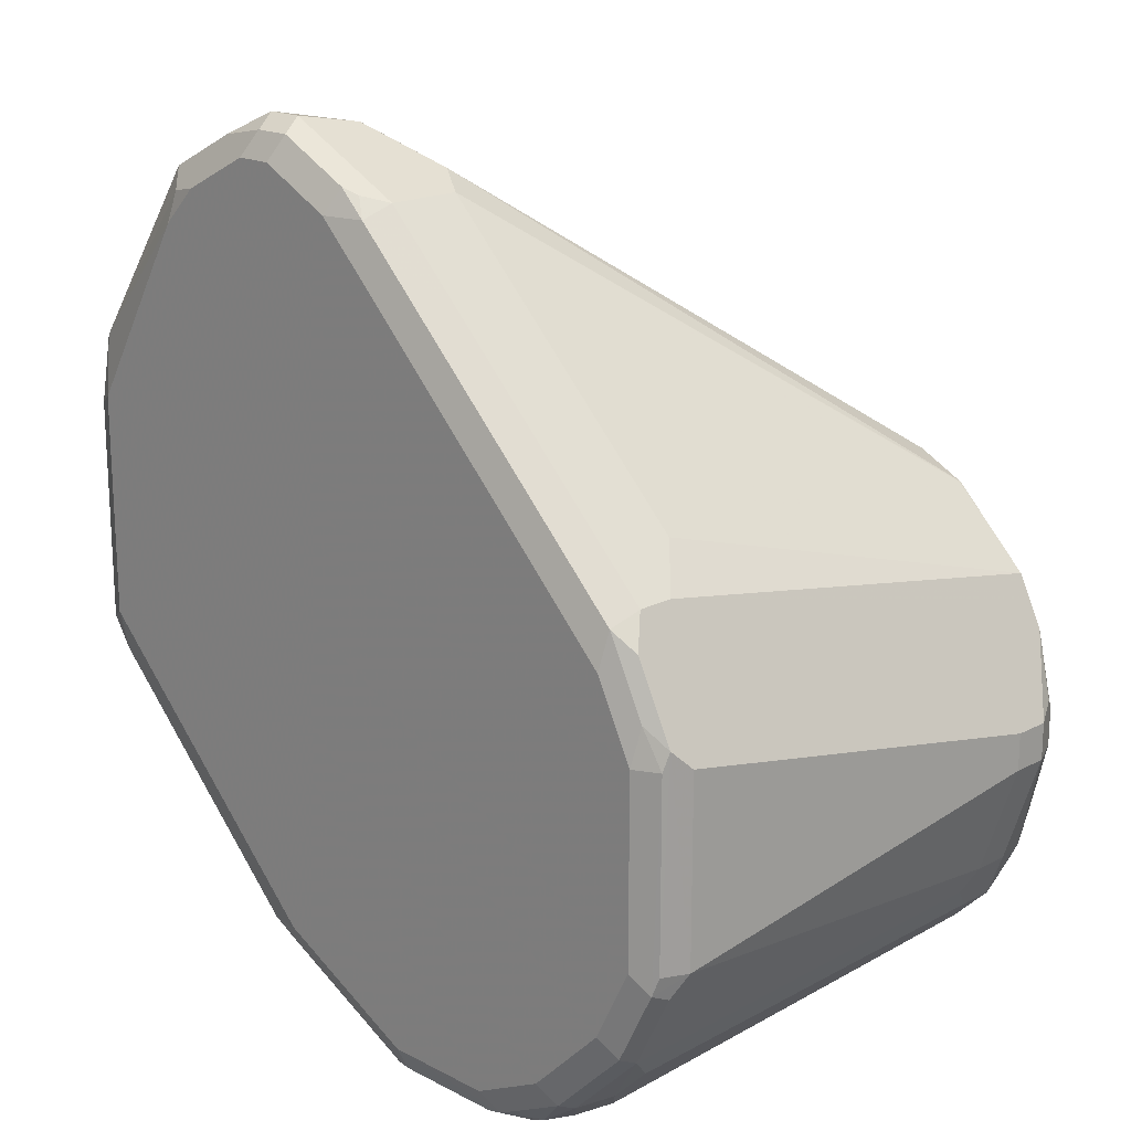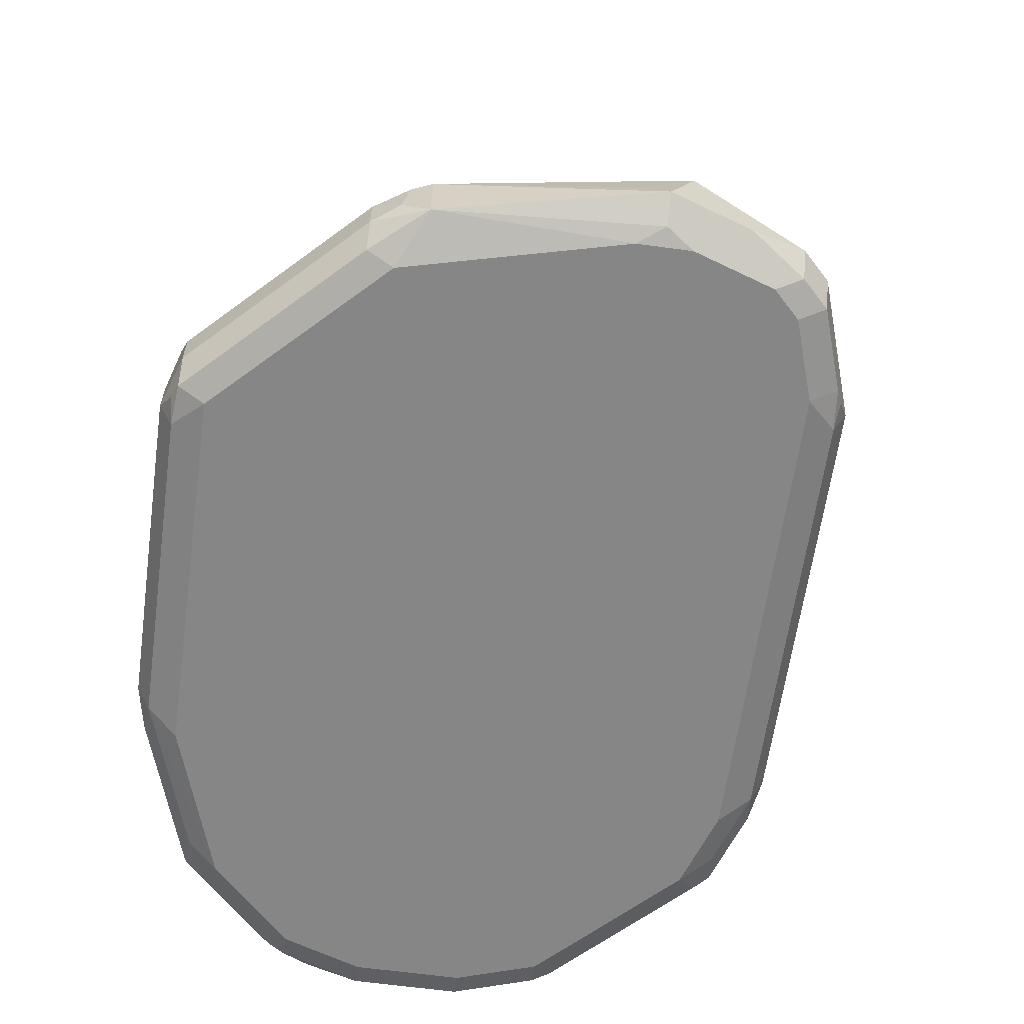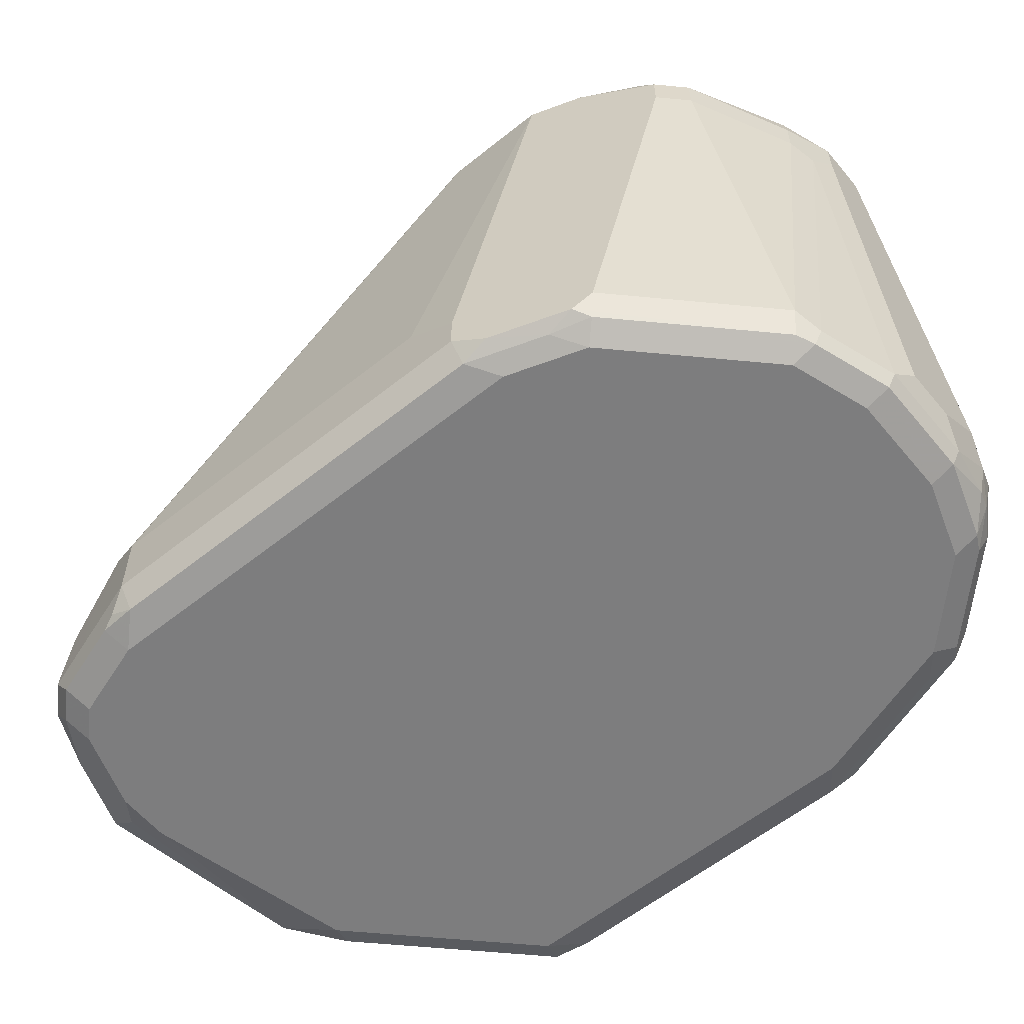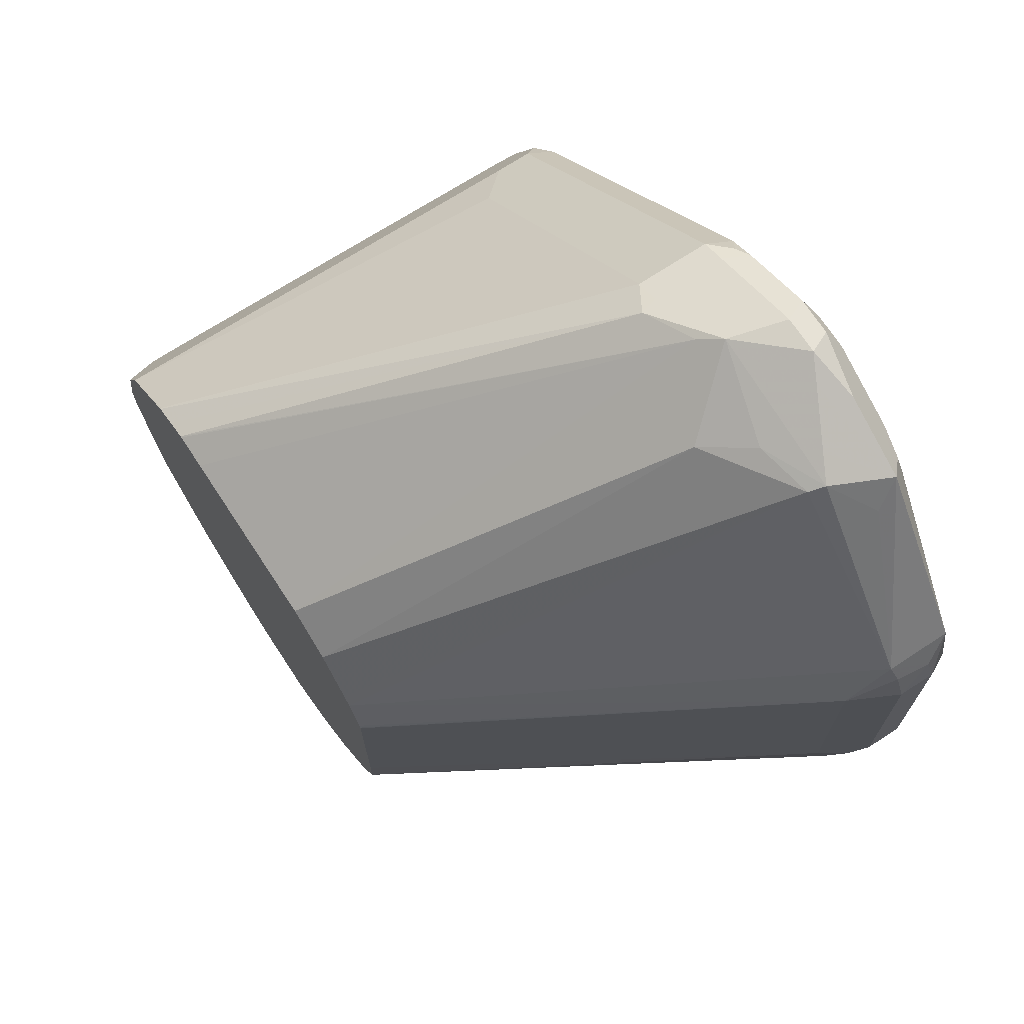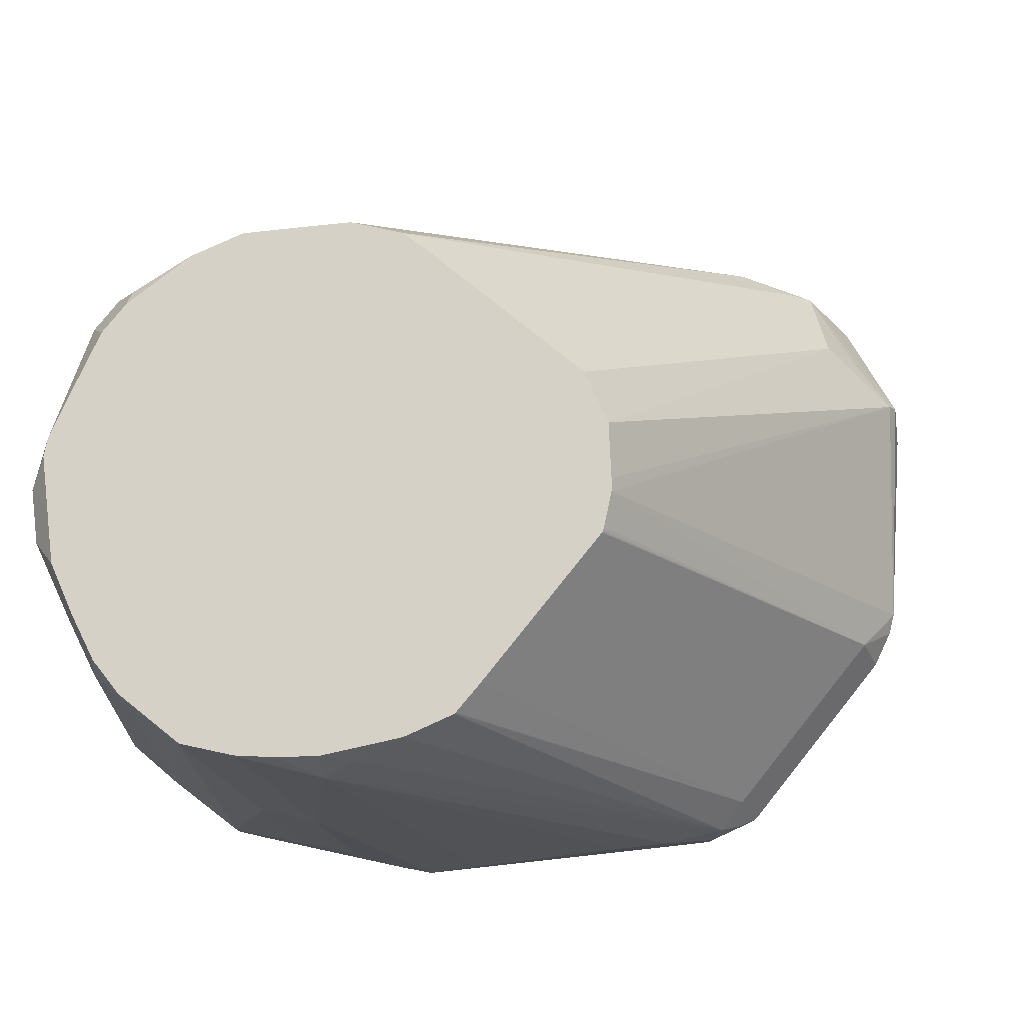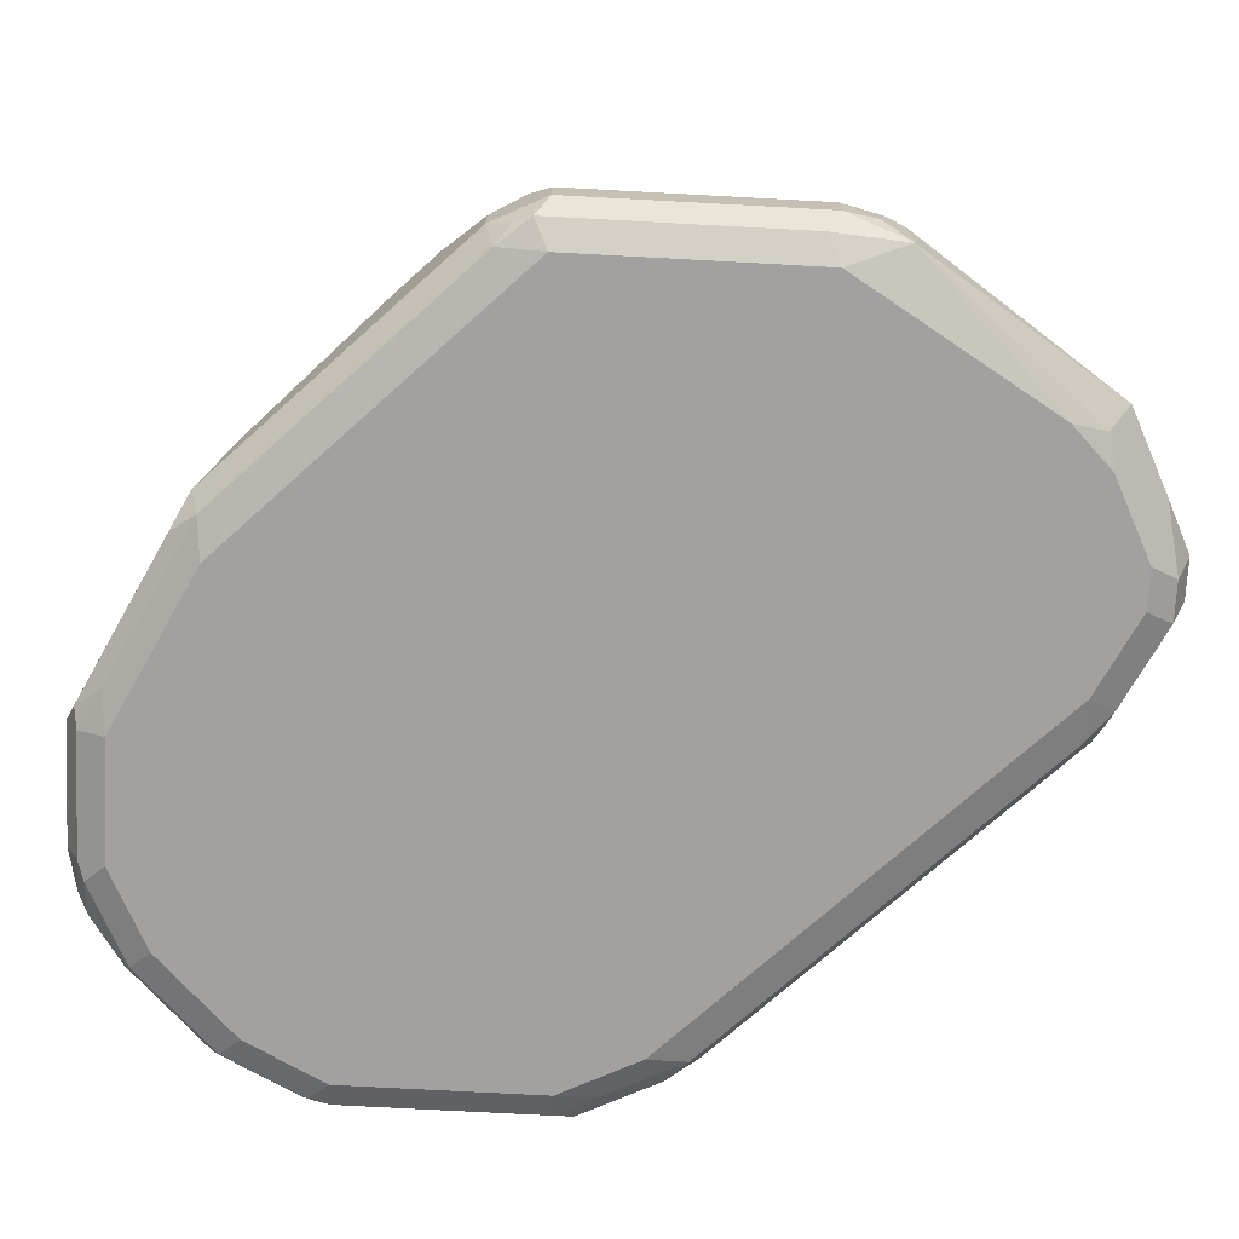
<metadata>
{"format":"obj","ext":"obj","renderer":"f3d","projection":"perspective","resolution":1024,"background":"white","views":[{"elev":18.3,"azim":44.9,"up":"+Z"},{"elev":-62.0,"azim":-52.9,"up":"+Y"},{"elev":-59.1,"azim":84.4,"up":"+Y"},{"elev":71.1,"azim":-123.3,"up":"+Z"},{"elev":78.9,"azim":-141.3,"up":"+Y"},{"elev":-72.3,"azim":-93.1,"up":"+Y"}]}
</metadata>
<code>
v -0.2425 -0.6134 -0.1998
v -0.2378 -0.6229 -0.2045
v -0.2354 -0.6206 -0.1783
v -0.2401 -0.6111 -0.1879
v -0.2425 -0.5992 -0.1998
v -0.2425 -0.6134 -0.2853
v -0.2282 -0.6277 -0.1998
v -0.2378 -0.6229 -0.2901
v -0.2354 -0.5956 -0.1783
v -0.1854 -0.6277 -0.1284
v -0.1831 -0.6253 -0.1165
v -0.1902 -0.6182 -0.1094
v -0.2389 -0.5974 -0.1855
v -0.233 -0.5801 -0.1998
v -0.2425 -0.5992 -0.2853
v -0.2378 -0.6134 -0.2948
v -0.2282 -0.6277 -0.2853
v -0.233 -0.6134 -0.3043
v -0.2354 -0.6206 -0.296
v -0.2282 -0.6241 -0.3014
v -0.195 -0.6087 -0.1189
v -0.1807 -0.5944 -0.1046
v -0.1783 -0.5885 -0.107
v -0.1216 -0.4273 -0.2432
v -0.1712 -0.6277 -0.1142
v -0.1617 -0.6182 -0.09512
v -0.1522 -0.6087 -0.09036
v -0.1712 -0.5992 -0.09987
v -0.1236 -0.4273 -0.2473
v -0.1277 -0.4273 -0.2555
v -0.1282 -0.4273 -0.2568
v -0.1284 -0.4273 -0.2574
v -0.233 -0.5801 -0.2853
v -0.2389 -0.592 -0.2925
v -0.2378 -0.5992 -0.2948
v -0.1426 -0.6277 -0.3709
v -0.233 -0.5992 -0.3043
v -0.2187 -0.6134 -0.3186
v -0.1426 -0.6241 -0.387
v -0.1426 -0.6134 -0.0856
v -0.1212 -0.592 -0.08918
v -0.1569 -0.5831 -0.1035
v -0.1426 -0.5659 -0.1094
v -0.1046 -0.4273 -0.2235
v -0.1185 -0.4273 -0.2393
v -0.1426 -0.6277 -0.09987
v -0.1379 -0.6229 -0.09036
v -0.1284 -0.4273 -0.3281
v -0.1281 -0.4273 -0.3424
v -0.1281 -0.4273 -0.343
v -0.2336 -0.5849 -0.2996
v -0.1284 -0.6277 -0.3852
v -0.2187 -0.5849 -0.3186
v -0.1617 -0.6134 -0.3757
v -0.1474 -0.6134 -0.3899
v -0.1355 -0.6206 -0.3959
v -0.0856 -0.6241 -0.4155
v -0.07134 -0.6277 -0.4137
v -0.1284 -0.6134 -0.0856
v -0.1141 -0.5849 -0.09455
v -0.0856 -0.4273 -0.214
v -0.1189 -0.5992 -0.09036
v -0.09985 -0.5849 -0.09987
v -0.09273 -0.5778 -0.1035
v -0.1284 -0.6277 -0.09987
v -0.1236 -0.6229 -0.09036
v -0.1237 -0.4273 -0.3517
v -0.1189 -0.4273 -0.3612
v -0.1105 -0.4351 -0.378
v -0.1046 -0.4423 -0.3899
v -0.2045 -0.5849 -0.3329
v -0.1617 -0.5992 -0.3757
v -0.1046 -0.5136 -0.4042
v -0.1189 -0.5849 -0.4042
v -0.08087 -0.5992 -0.4232
v -0.08087 -0.6134 -0.4232
v -0.07847 -0.6206 -0.4244
v -0.07134 -0.6229 -0.4232
v -0.02142 -0.6241 -0.4208
v -0.02855 -0.6277 -0.4137
v -0.1177 -0.6206 -0.09274
v -0.1093 -0.6134 -0.09512
v 0.0006396 -0.4273 -0.2143
v -5.58e-06 -0.4273 -0.2143
v -0.01429 -0.4273 -0.214
v -0.1093 -0.5992 -0.09512
v -0.09033 -0.5849 -0.1046
v -0.08087 -0.5849 -0.1094
v 0.0188 -0.4273 -0.2235
v 0.009272 -0.4273 -0.2187
v -0.09985 -0.6277 -0.1142
v -0.09509 -0.6229 -0.1046
v -0.1002 -0.4273 -0.3845
v -0.09942 -0.4273 -0.3854
v -0.08753 -0.4273 -0.3955
v -0.0758 -0.4273 -0.4041
v -0.0761 -0.428 -0.4042
v -0.08087 -0.4708 -0.409
v -0.0856 -0.5136 -0.4137
v -0.09985 -0.5849 -0.4137
v -0.07134 -0.5992 -0.428
v -0.07134 -0.6134 -0.428
v -0.02855 -0.6229 -0.4232
v -0.01429 -0.6152 -0.4244
v -0.007133 -0.617 -0.4208
v 0.007122 -0.6241 -0.4066
v -5.58e-06 -0.6277 -0.3994
v -0.09033 -0.6134 -0.1046
v -0.08087 -0.6134 -0.1094
v -0.05233 -0.5849 -0.1379
v 0.03327 -0.4273 -0.2378
v 0.01901 -0.428 -0.2235
v -0.08382 -0.6241 -0.1142
v -0.0856 -0.6277 -0.1284
v -0.08916 -0.6206 -0.107
v -0.07534 -0.4273 -0.4044
v -0.05709 -0.428 -0.4137
v -0.05709 -0.5849 -0.428
v -0.02855 -0.6134 -0.428
v -0.004768 -0.6039 -0.4232
v -0.01429 -0.5992 -0.428
v 0.009488 -0.6182 -0.409
v 0.03566 -0.6241 -0.378
v 0.0285 -0.6277 -0.3709
v -0.06956 -0.6241 -0.1284
v -0.05233 -0.6134 -0.1379
v -0.009529 -0.5849 -0.1807
v 0.04755 -0.4273 -0.2521
v -5.58e-06 -0.6277 -0.214
v -0.05743 -0.4273 -0.4134
v -0.02855 -0.428 -0.4137
v -0.0428 -0.5706 -0.428
v 0.004726 -0.5944 -0.4185
v 0.01901 -0.6087 -0.4042
v -0.01429 -0.4423 -0.4137
v 0.03803 -0.6182 -0.3804
v 0.04992 -0.6241 -0.3495
v 0.04279 -0.6277 -0.3424
v 0.01603 -0.6241 -0.214
v 0.03327 -0.6134 -0.2235
v 0.03327 -0.5992 -0.2235
v 0.01901 -0.5849 -0.2093
v 0.05253 -0.4273 -0.262
v 0.0285 -0.6277 -0.2425
v -0.02888 -0.4273 -0.4134
v -0.01362 -0.4273 -0.4098
v 0.04755 -0.4518 -0.3757
v 0.004726 -0.4375 -0.4042
v 0.03327 -0.4375 -0.3899
v 0.04755 -0.4375 -0.3757
v 0.03327 -0.6087 -0.3899
v 0.05228 -0.4613 -0.3662
v 0.05228 -0.6182 -0.3519
v 0.05705 -0.6134 -0.3424
v 0.05228 -0.6229 -0.3424
v 0.05228 -0.6229 -0.271
v 0.04279 -0.6277 -0.271
v 0.03029 -0.6241 -0.2283
v 0.03923 -0.6206 -0.2354
v 0.07133 -0.4565 -0.2996
v 0.07133 -0.4423 -0.2996
v 0.05705 -0.4273 -0.271
v 0.002698 -0.4273 -0.4021
v 0.05705 -0.4565 -0.3566
v 0.02138 -0.4273 -0.3923
v 0.02918 -0.4273 -0.3845
v 0.04992 -0.4273 -0.3638
v 0.05314 -0.4273 -0.3573
v 0.05705 -0.4423 -0.3566
v 0.03566 -0.4273 -0.378
v 0.07133 -0.4565 -0.3138
v 0.05705 -0.6134 -0.271
v 0.05348 -0.6206 -0.2639
v 0.04457 -0.6241 -0.2568
v 0.06387 -0.4273 -0.3002
v 0.06657 -0.4328 -0.2948
v 0.07133 -0.4423 -0.3138
v 0.05705 -0.4273 -0.3424
v 0.06387 -0.4273 -0.3145
f 1 2 3
f 101 119 102
f 101 121 119
f 101 132 121
f 101 118 132
f 99 101 100
f 99 117 101
f 98 117 99
f 97 117 98
f 101 117 118
f 97 116 117
f 92 113 115
f 92 115 108
f 91 125 113
f 91 114 125
f 91 113 92
f 89 112 111
f 88 112 89
f 88 110 111
f 96 116 97
f 88 126 110
f 103 119 104
f 104 119 121
f 114 139 125
f 114 129 139
f 110 128 111
f 110 127 128
f 110 141 127
f 110 140 141
f 110 126 140
f 109 125 126
f 104 120 105
f 109 113 125
f 108 115 109
f 107 123 124
f 106 123 107
f 106 136 123
f 106 122 136
f 105 122 106
f 105 120 122
f 104 121 120
f 109 115 113
f 88 109 126
f 87 109 88
f 87 108 109
f 70 73 72
f 70 97 73
f 70 96 97
f 70 95 96
f 70 94 95
f 70 93 94
f 69 93 70
f 68 93 69
f 70 72 71
f 66 92 81
f 65 91 92
f 64 90 83
f 64 89 90
f 64 88 89
f 64 87 88
f 63 87 64
f 62 87 63
f 62 86 87
f 65 92 66
f 73 97 98
f 73 98 99
f 73 99 100
f 82 87 86
f 82 108 87
f 81 108 82
f 81 92 108
f 79 107 80
f 79 106 107
f 79 105 106
f 79 104 105
f 79 103 104
f 78 103 79
f 78 119 103
f 78 102 119
f 77 102 78
f 76 102 77
f 75 100 101
f 75 102 76
f 75 101 102
f 74 100 75
f 73 100 74
f 116 130 117
f 60 85 61
f 117 131 132
f 117 130 145
f 154 172 173
f 154 160 172
f 154 171 160
f 153 164 154
f 152 164 153
f 150 170 167
f 150 166 170
f 150 168 169
f 154 173 155
f 150 167 168
f 149 166 150
f 149 165 166
f 148 163 149
f 147 164 152
f 147 169 164
f 147 150 169
f 146 163 148
f 144 157 158
f 149 163 165
f 143 161 162
f 154 164 171
f 156 173 174
f 177 178 179
f 168 177 169
f 168 178 177
f 164 177 171
f 164 169 177
f 162 176 175
f 161 179 175
f 161 177 179
f 155 173 156
f 161 176 162
f 160 177 161
f 160 171 177
f 160 173 172
f 159 173 160
f 159 174 173
f 158 174 159
f 157 174 158
f 156 174 157
f 161 175 176
f 143 160 161
f 143 159 160
f 141 159 143
f 129 144 158
f 128 141 143
f 128 142 141
f 127 142 128
f 127 141 142
f 125 140 126
f 125 139 140
f 123 138 124
f 129 158 139
f 123 137 138
f 123 136 153
f 122 134 136
f 121 135 133
f 121 132 135
f 120 134 122
f 120 133 134
f 120 121 133
f 117 145 131
f 123 153 137
f 131 135 132
f 131 145 146
f 131 146 135
f 140 159 141
f 140 158 159
f 139 158 140
f 137 157 138
f 137 156 157
f 137 155 156
f 137 154 155
f 137 153 154
f 136 152 153
f 136 147 152
f 136 151 147
f 135 146 148
f 134 151 136
f 134 147 151
f 133 150 147
f 133 149 150
f 133 148 149
f 133 135 148
f 133 147 134
f 117 132 118
f 60 84 85
f 88 111 112
f 60 64 83
f 15 33 34
f 14 48 33
f 14 32 48
f 14 31 32
f 14 30 31
f 14 29 30
f 14 24 29
f 12 22 21
f 15 34 35
f 12 28 22
f 12 26 27
f 12 46 26
f 12 25 46
f 11 25 12
f 10 25 11
f 9 24 14
f 9 23 24
f 9 22 23
f 12 27 28
f 9 21 22
f 16 35 37
f 17 20 39
f 24 61 85
f 24 44 61
f 24 45 44
f 23 45 24
f 23 44 45
f 23 43 44
f 23 42 43
f 22 42 23
f 16 37 18
f 22 41 42
f 22 27 40
f 22 28 27
f 20 38 39
f 18 38 20
f 18 53 38
f 18 37 53
f 18 20 19
f 17 39 36
f 22 40 41
f 9 12 21
f 9 14 13
f 8 20 17
f 5 14 33
f 5 13 14
f 4 13 5
f 4 9 13
f 3 12 9
f 3 11 12
f 3 10 11
f 3 7 10
f 5 33 15
f 3 9 4
f 2 8 17
f 2 7 3
f 1 8 2
f 1 6 8
f 1 15 6
f 1 5 15
f 1 4 5
f 1 3 4
f 2 17 7
f 6 15 35
f 6 35 16
f 6 16 8
f 8 19 20
f 60 83 84
f 8 16 18
f 7 25 10
f 7 46 25
f 7 65 46
f 7 91 65
f 7 114 91
f 7 129 114
f 7 144 129
f 7 157 144
f 7 138 157
f 7 124 138
f 7 107 124
f 7 80 107
f 7 58 80
f 7 52 58
f 7 36 52
f 7 17 36
f 24 85 84
f 24 84 83
f 8 18 19
f 24 90 89
f 46 65 66
f 43 61 44
f 41 64 60
f 41 63 64
f 41 62 63
f 41 59 62
f 41 43 42
f 41 61 43
f 46 66 47
f 41 60 61
f 40 66 59
f 40 47 66
f 39 58 52
f 39 57 58
f 39 77 57
f 39 56 77
f 39 55 56
f 39 54 55
f 40 59 41
f 50 67 51
f 51 67 68
f 51 69 70
f 24 83 90
f 59 86 62
f 59 82 86
f 59 81 82
f 59 66 81
f 58 79 80
f 58 78 79
f 57 78 58
f 57 77 78
f 56 76 77
f 56 75 76
f 56 74 75
f 55 74 56
f 55 73 74
f 55 72 73
f 54 72 55
f 53 70 71
f 53 71 72
f 51 70 53
f 38 54 39
f 38 72 54
f 51 68 69
f 37 51 53
f 24 116 96
f 24 130 116
f 24 145 130
f 24 146 145
f 24 163 146
f 24 165 163
f 24 166 165
f 24 167 170
f 24 96 95
f 24 168 167
f 24 179 178
f 24 175 179
f 24 162 175
f 24 143 162
f 24 128 143
f 24 111 128
f 38 53 72
f 24 89 111
f 24 178 168
f 24 95 94
f 24 170 166
f 33 49 50
f 24 94 93
f 34 37 35
f 34 51 37
f 33 51 34
f 33 50 51
f 33 48 49
f 26 40 27
f 26 47 40
f 36 39 52
f 26 46 47
f 24 30 29
f 24 31 30
f 24 32 31
f 24 48 32
f 24 49 48
f 24 50 49
f 24 67 50
f 24 68 67
f 24 93 68

</code>
